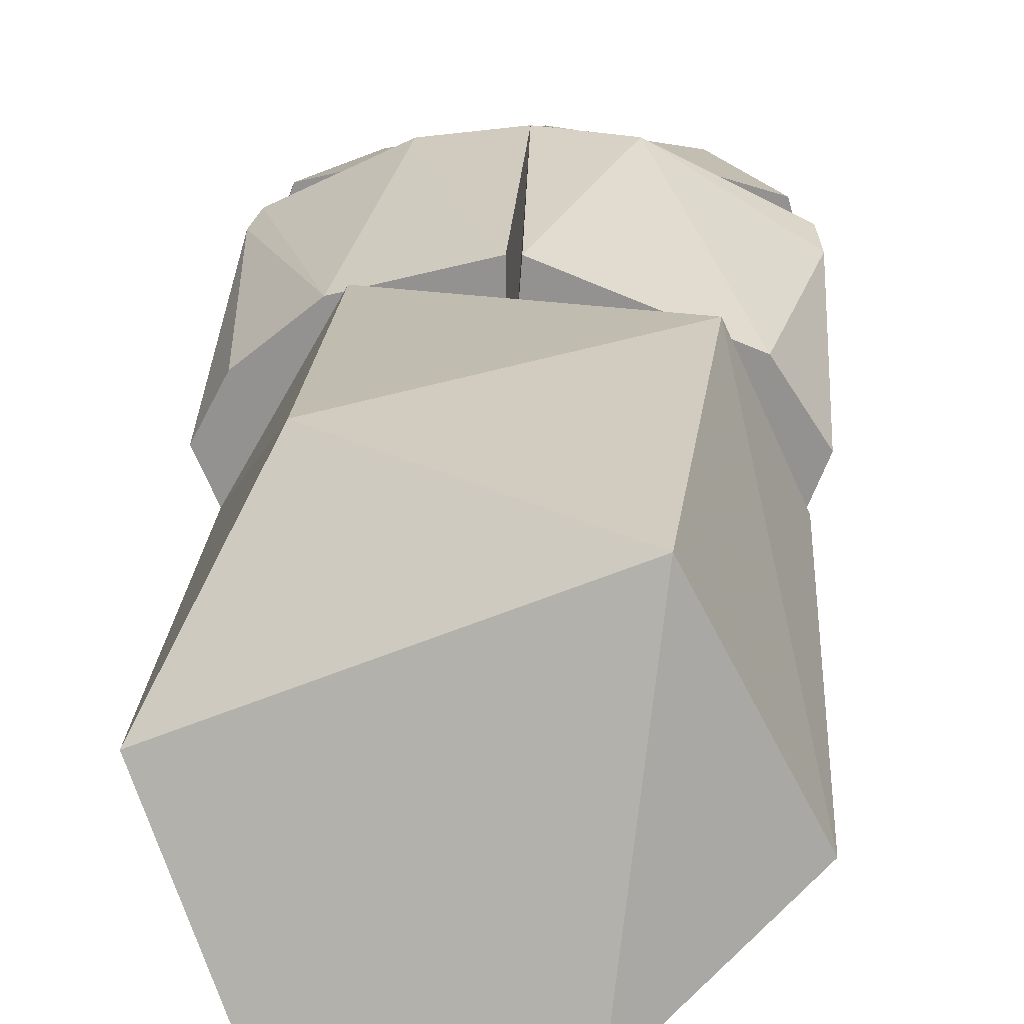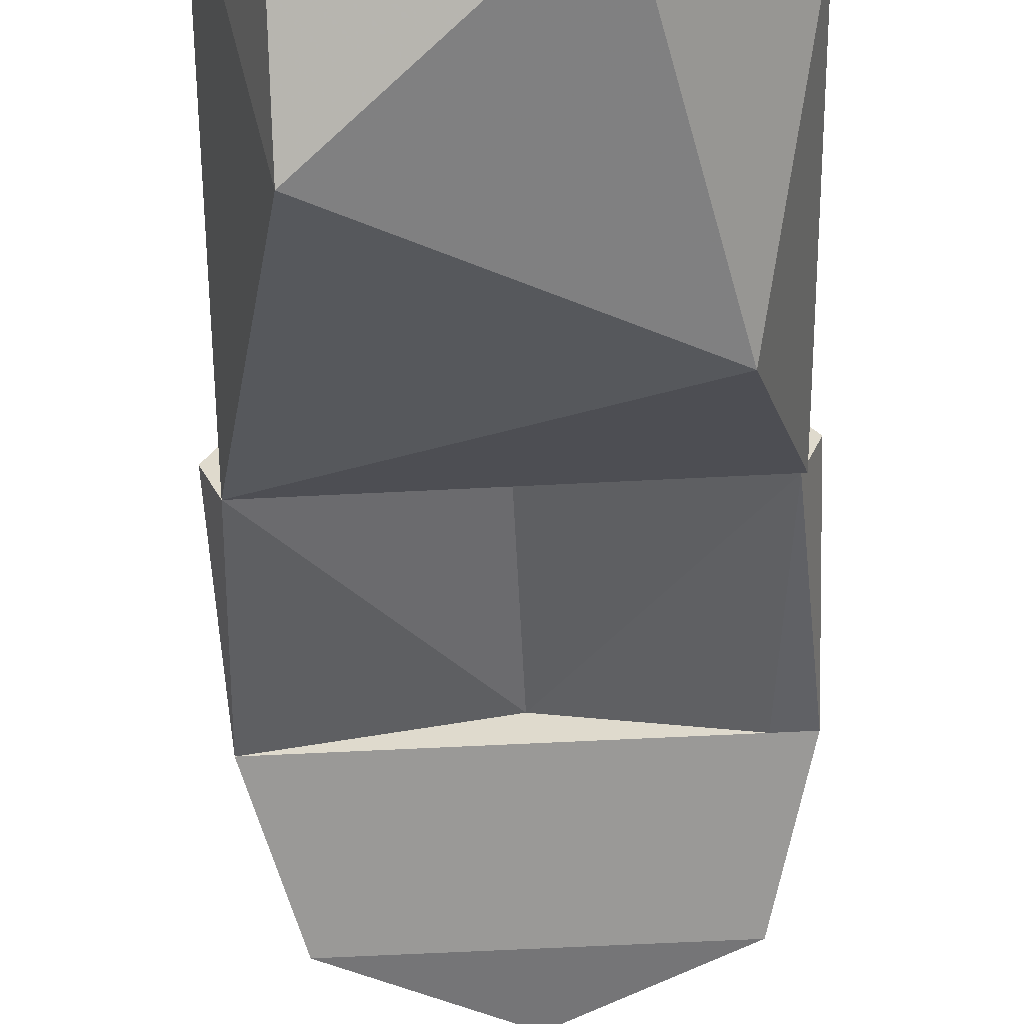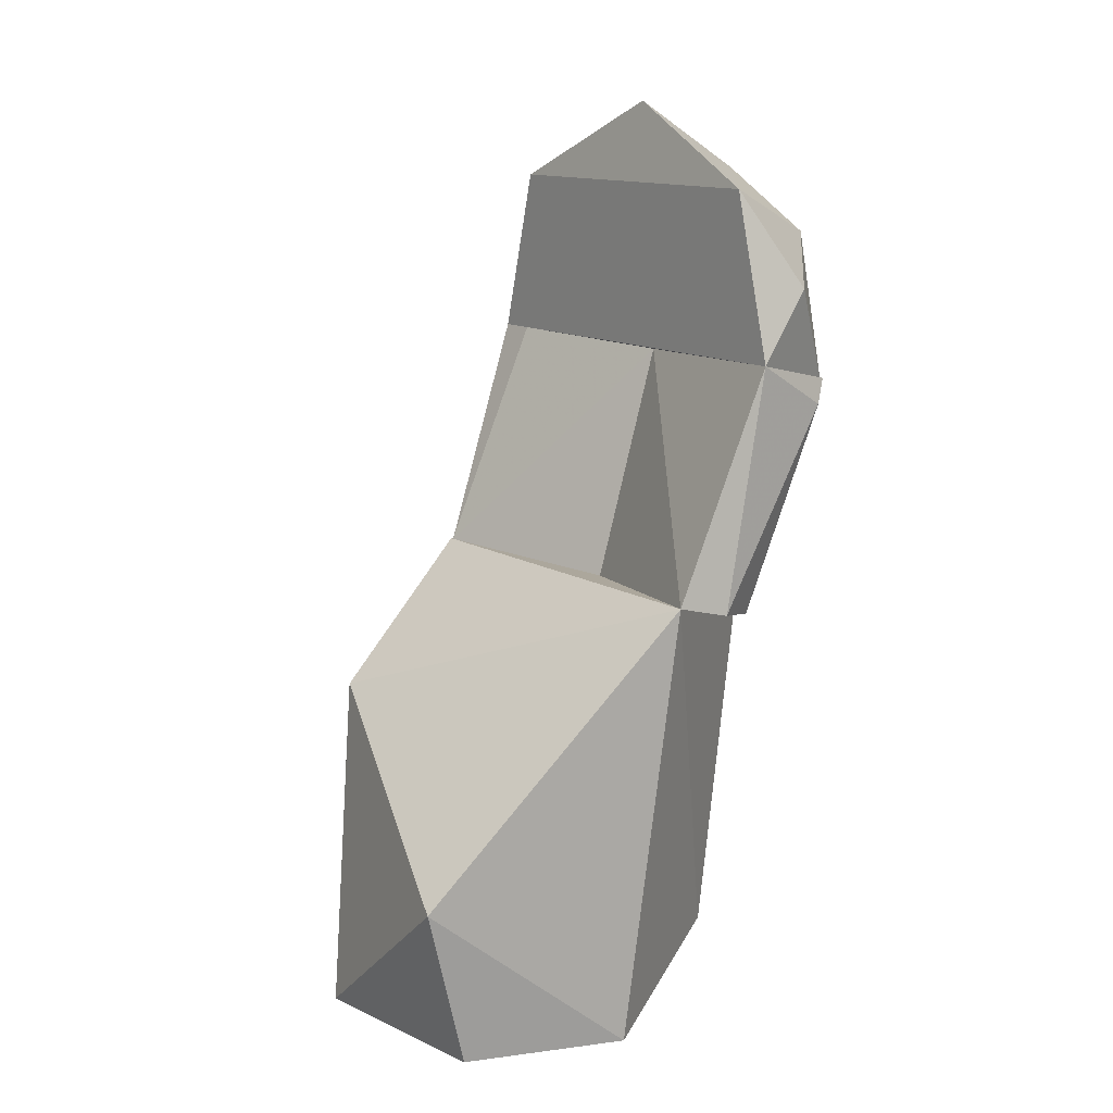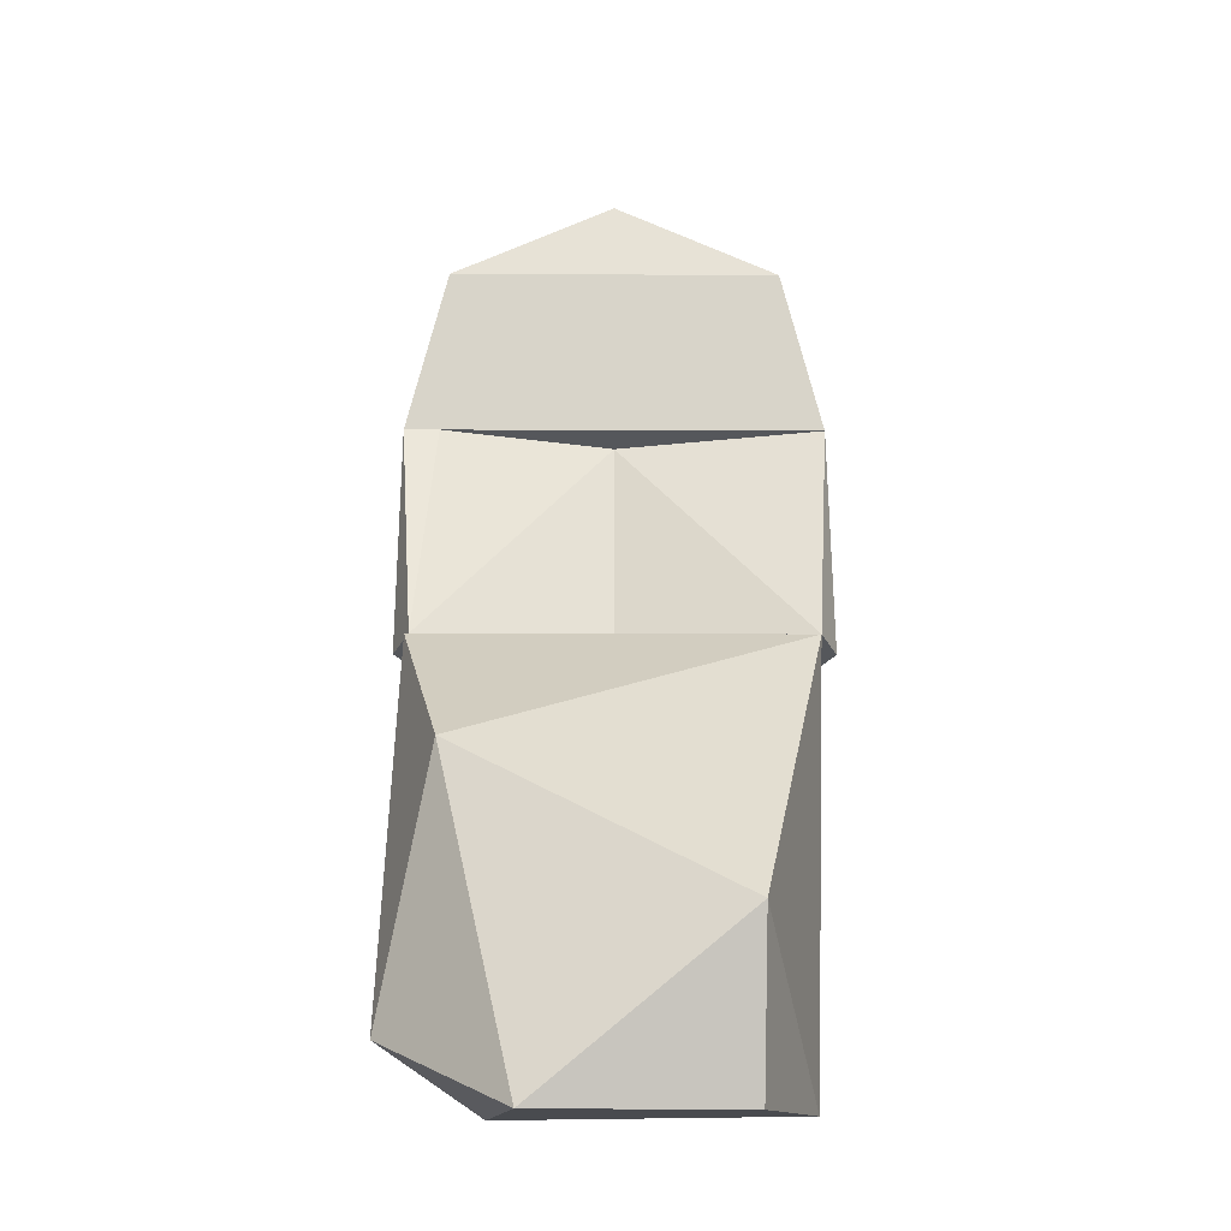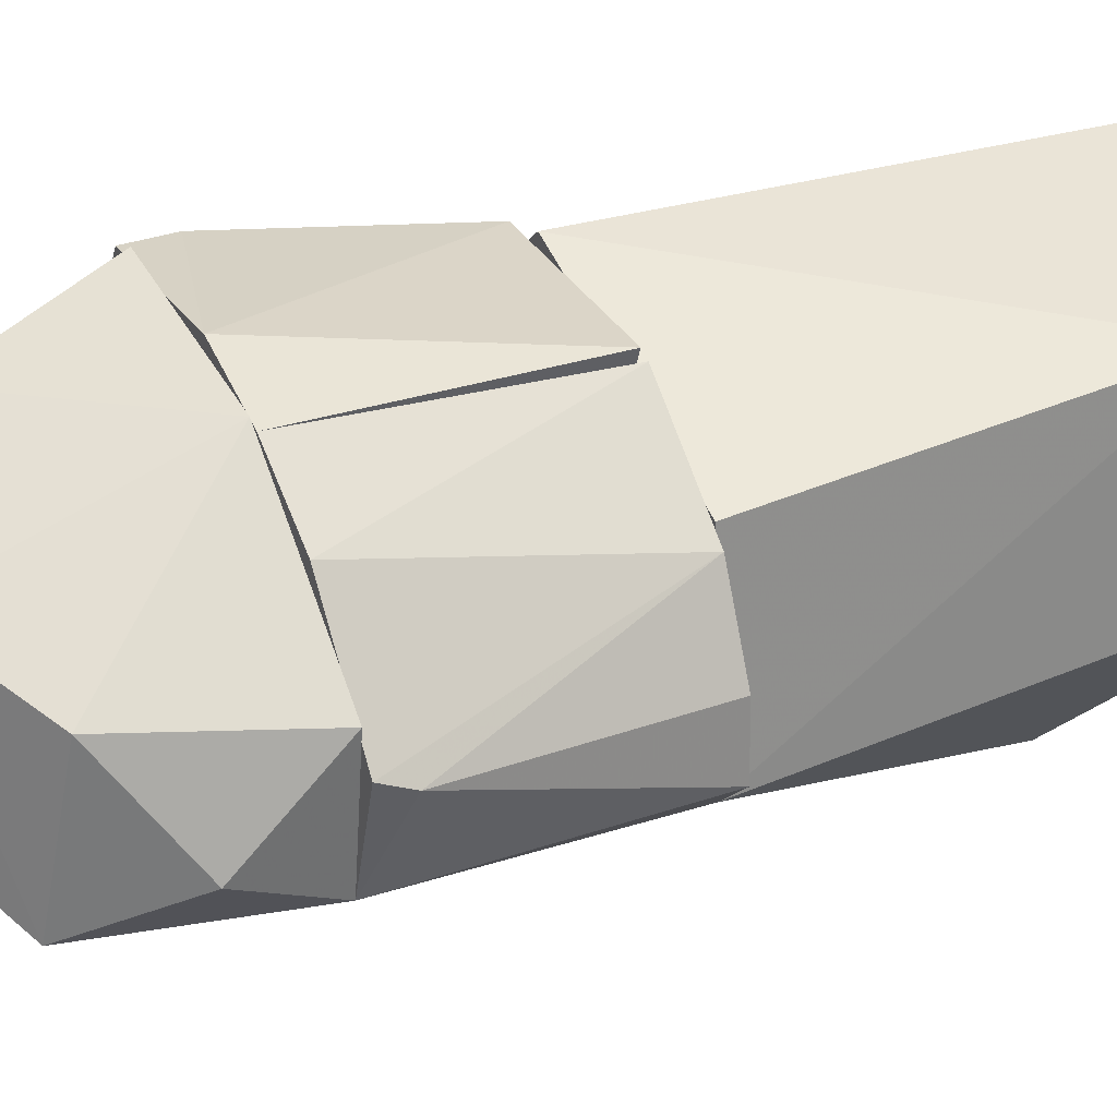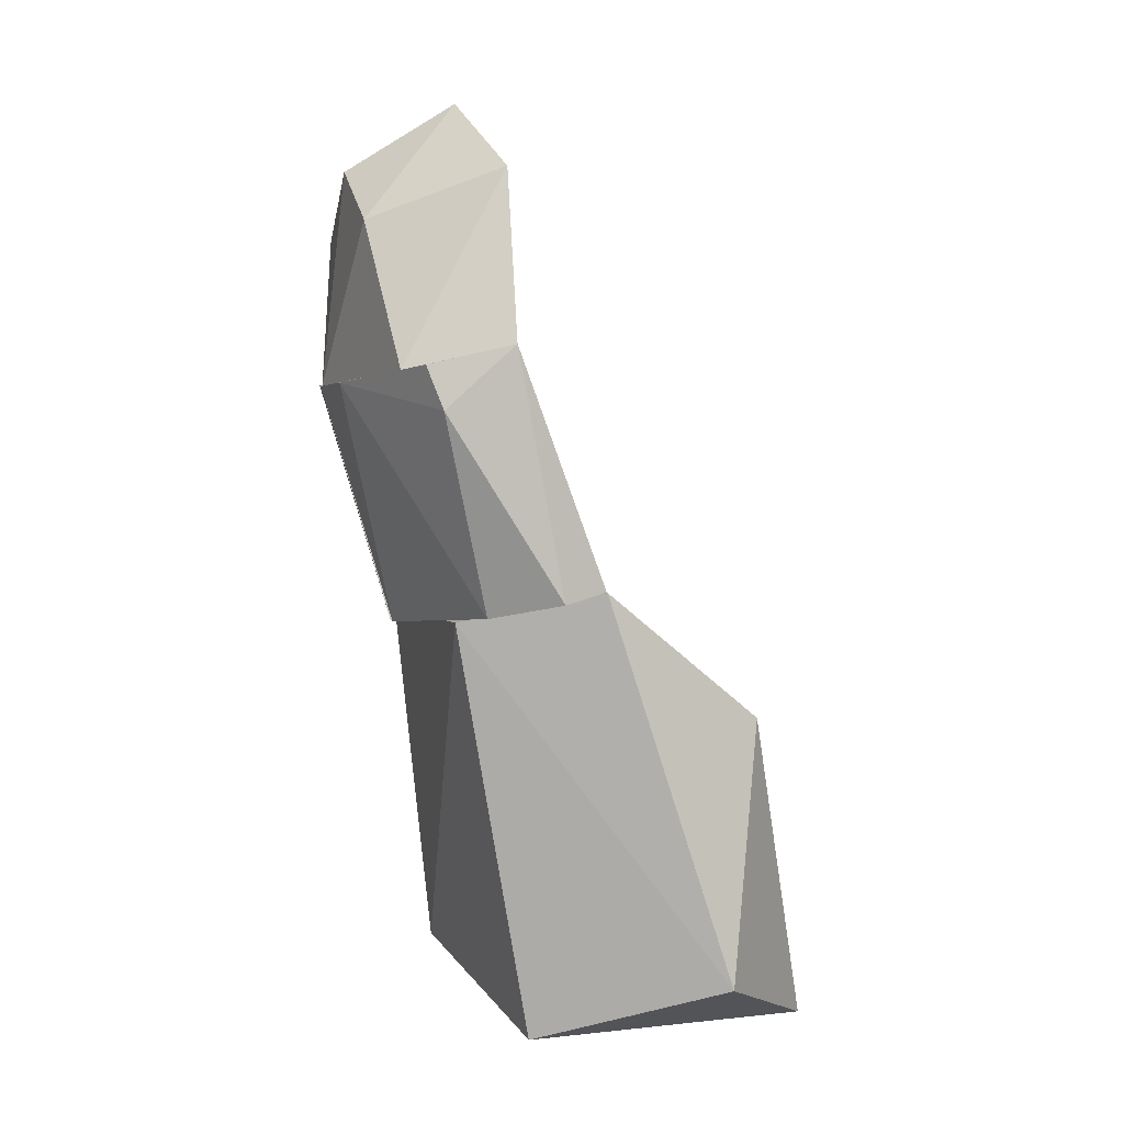
<metadata>
{"format":"obj","ext":"obj","renderer":"f3d","projection":"perspective","resolution":1024,"background":"white","views":[{"elev":10.1,"azim":-175.8,"up":"+Y"},{"elev":-69.0,"azim":-177.2,"up":"+Y"},{"elev":13.3,"azim":52.6,"up":"+Z"},{"elev":-14.1,"azim":-0.6,"up":"+Z"},{"elev":58.2,"azim":66.3,"up":"+Y"},{"elev":3.6,"azim":-103.6,"up":"+Z"}]}
</metadata>
<code>
v -0.0543 0.02103 0.1076
v -5e-07 0.056 0.17
v -0.04888 0.046 0.1723
v -0.02191 0.08688 0.1629
v -5e-07 0.03625 0.1041
v -0.00299 0.06983 0.09643
v -5e-07 0.08918 0.1624
v -0.04766 0.05172 0.1006
v -0.05829 0.06504 0.1551
v -0.05657 0.06943 0.1669
v -0.05896 0.046 0.1723
v -0.0594 0.03339 0.1047
f 1 2 3
f 4 3 2
f 5 1 6
f 5 2 1
f 7 2 5
f 7 5 6
f 7 6 4
f 7 4 2
f 8 4 6
f 8 9 4
f 8 6 1
f 10 3 4
f 10 4 9
f 11 3 10
f 11 10 9
f 11 1 3
f 12 1 11
f 12 11 9
f 12 9 8
f 12 8 1
v 0.05945 0.0332 0.1048
v -5e-07 0.03625 0.1041
v -5e-07 0.06987 0.09642
v -5e-07 0.056 0.17
v 0.02312 0.0866 0.163
v 0.05896 0.046 0.1723
v -5e-07 0.08918 0.1624
v 0.05669 0.0684 0.1596
v 0.05428 0.02101 0.1076
v 0.0332 0.06192 0.09823
v 0.05438 0.07213 0.1663
v 0.05144 0.04768 0.1015
f 13 14 15
f 16 15 14
f 17 16 18
f 19 15 16
f 19 16 17
f 19 17 15
f 20 18 13
f 21 18 16
f 21 16 14
f 21 13 18
f 21 14 13
f 22 15 17
f 22 13 15
f 23 20 22
f 23 22 17
f 23 17 18
f 23 18 20
f 24 20 13
f 24 13 22
f 24 22 20
v 0.05896 0.046 0.1723
v -0.05896 0.046 0.1723
v -0.00299 0.08916 0.1624
v 0.04691 0.046 0.2189
v -0.04691 0.046 0.2189
v 0 0.051 0.2415
v -0.03379 0.08175 0.2055
v 0.04789 0.07739 0.1651
v 0.03411 0.08164 0.2053
v -0.05124 0.07503 0.1656
v 0.003546 0.08179 0.2221
v 0.05669 0.06184 0.192
f 25 26 27
f 28 26 25
f 29 26 28
f 29 28 30
f 29 30 31
f 32 25 27
f 32 27 33
f 34 26 29
f 34 29 31
f 34 27 26
f 34 31 27
f 35 30 28
f 35 28 33
f 35 33 27
f 35 27 31
f 35 31 30
f 36 28 25
f 36 25 32
f 36 33 28
f 36 32 33
v 0.03363 -0.04914 0.02932
v 0.04964 0.006027 -0.017
v 0.05428 0.02101 0.1076
v -0.03316 0.03743 -0.017
v -0.02324 -0.04427 -0.017
v -0.04364 -0.02441 0.07145
v 0.02603 0.05406 0
v -0.03886 0.05868 0.09897
v 0.02873 0.06409 0.09774
v -0.0585 -0.01335 0
v -0.0555 0.02114 0.1075
v 0.03316 -0.03743 -0.017
f 37 38 39
f 40 38 41
f 42 37 39
f 42 41 37
f 43 38 40
f 43 40 44
f 43 39 38
f 45 44 39
f 45 39 43
f 45 43 44
f 46 40 41
f 46 41 42
f 46 44 40
f 47 44 46
f 47 46 42
f 47 39 44
f 47 42 39
f 48 37 41
f 48 41 38
f 48 38 37

</code>
